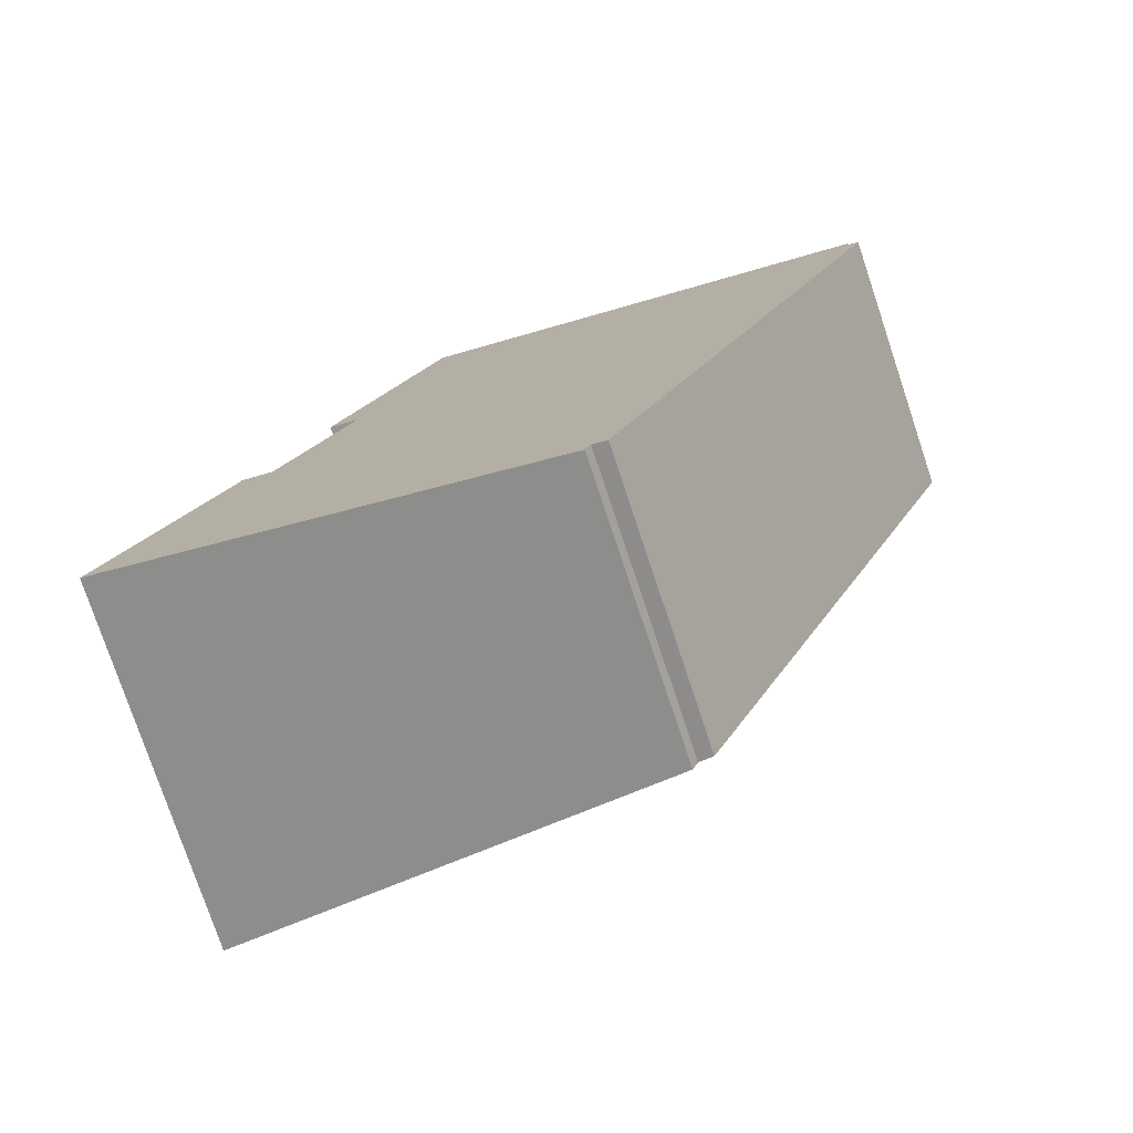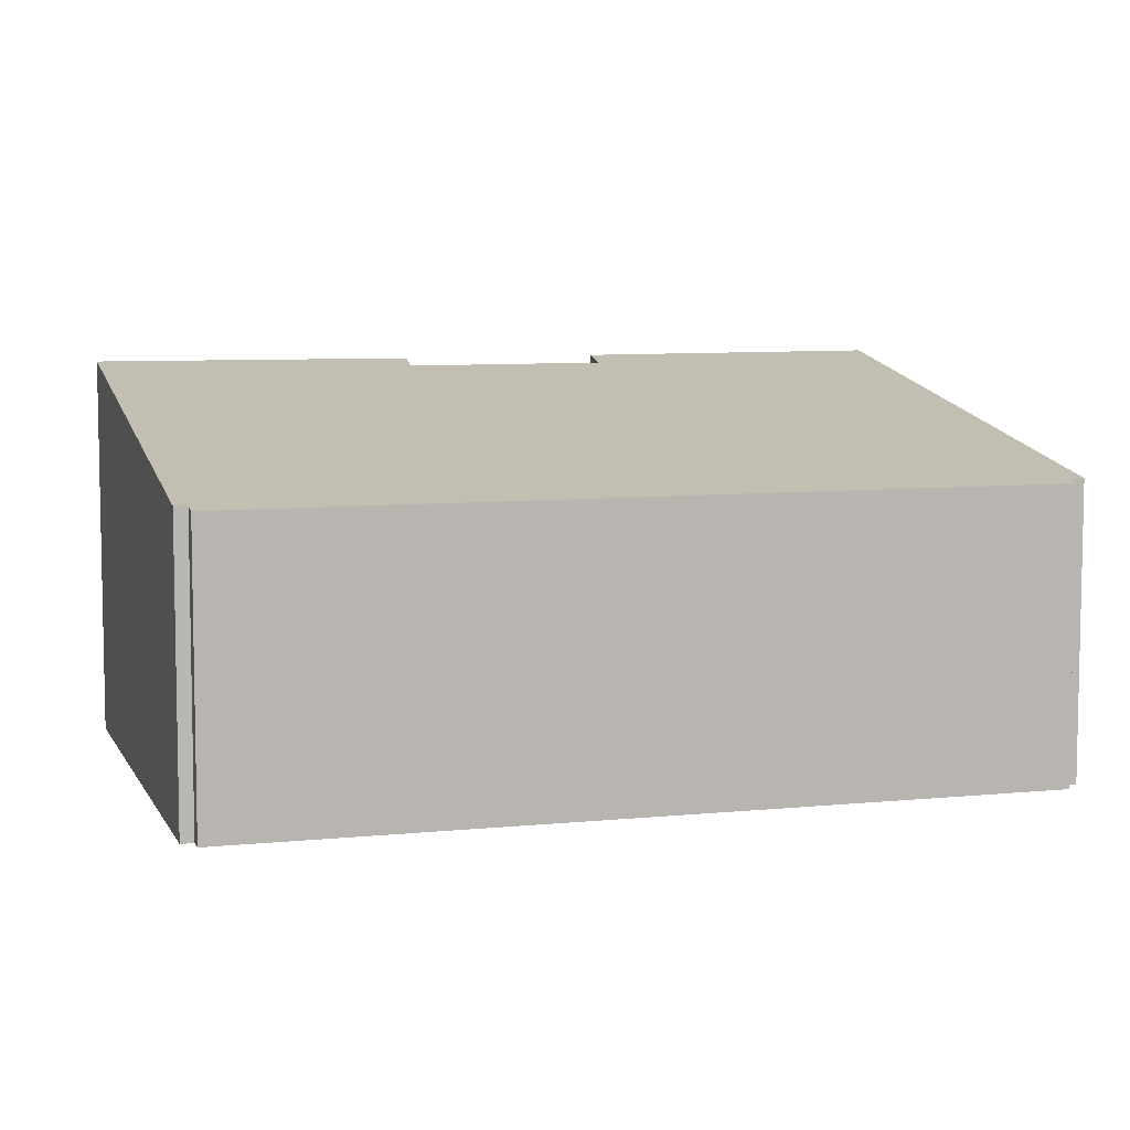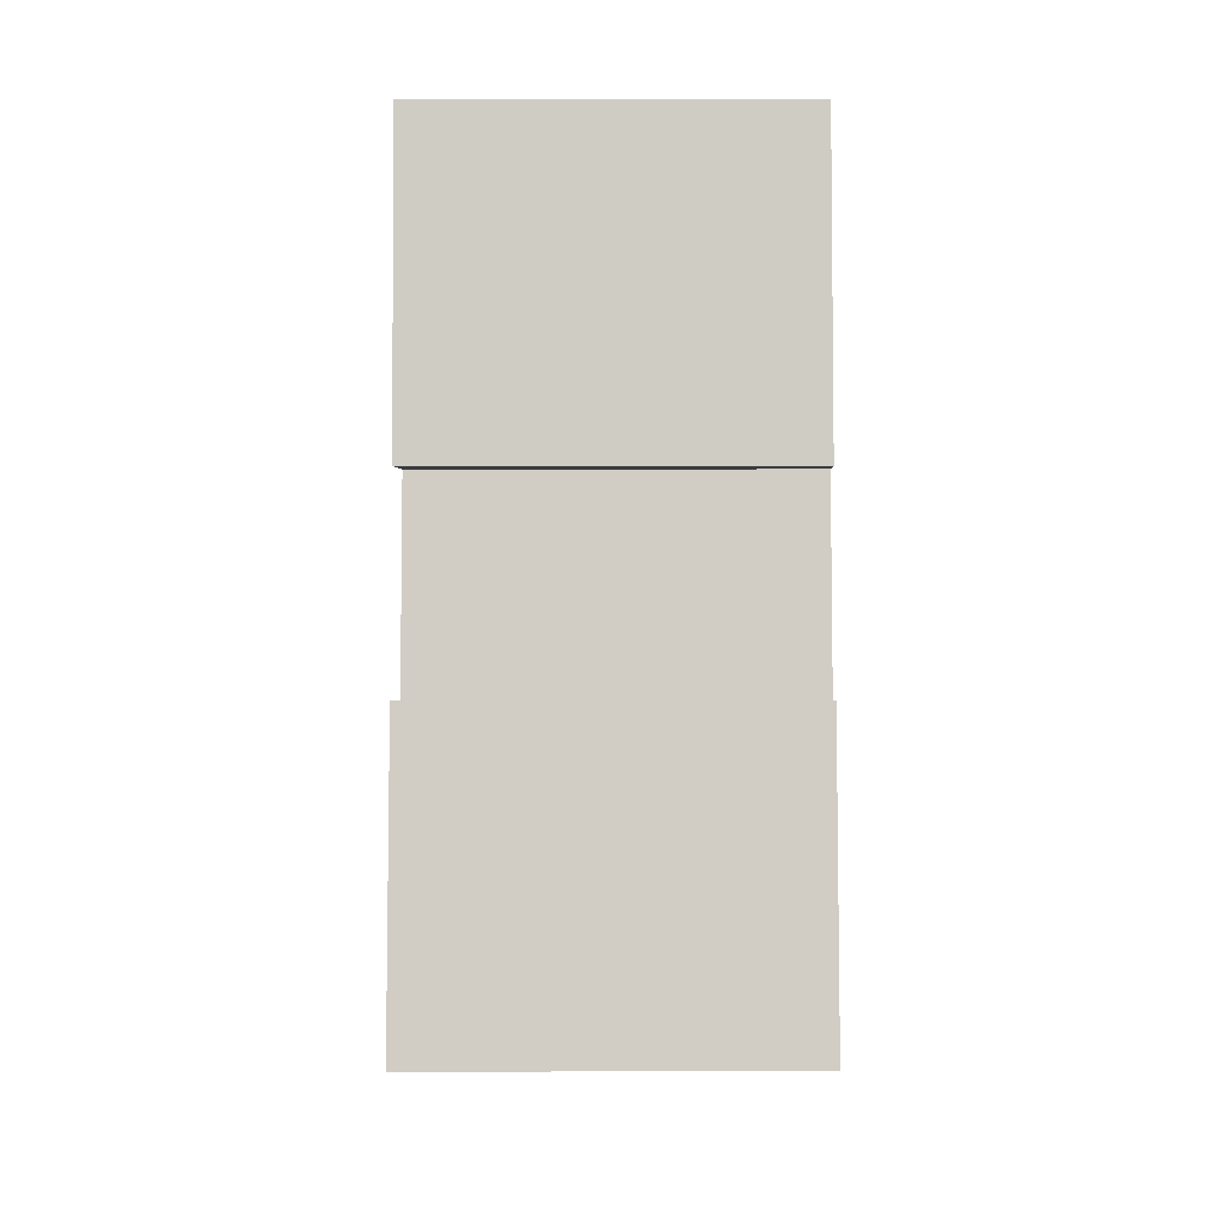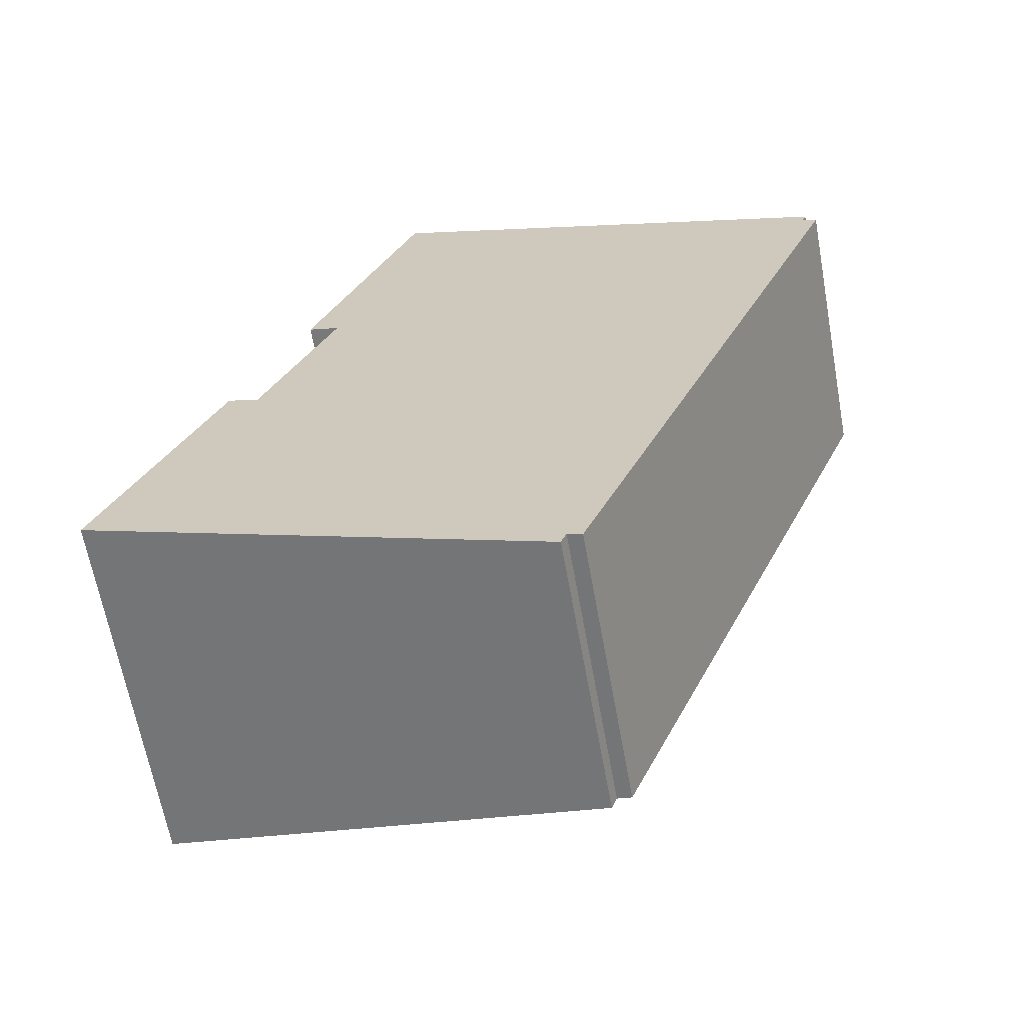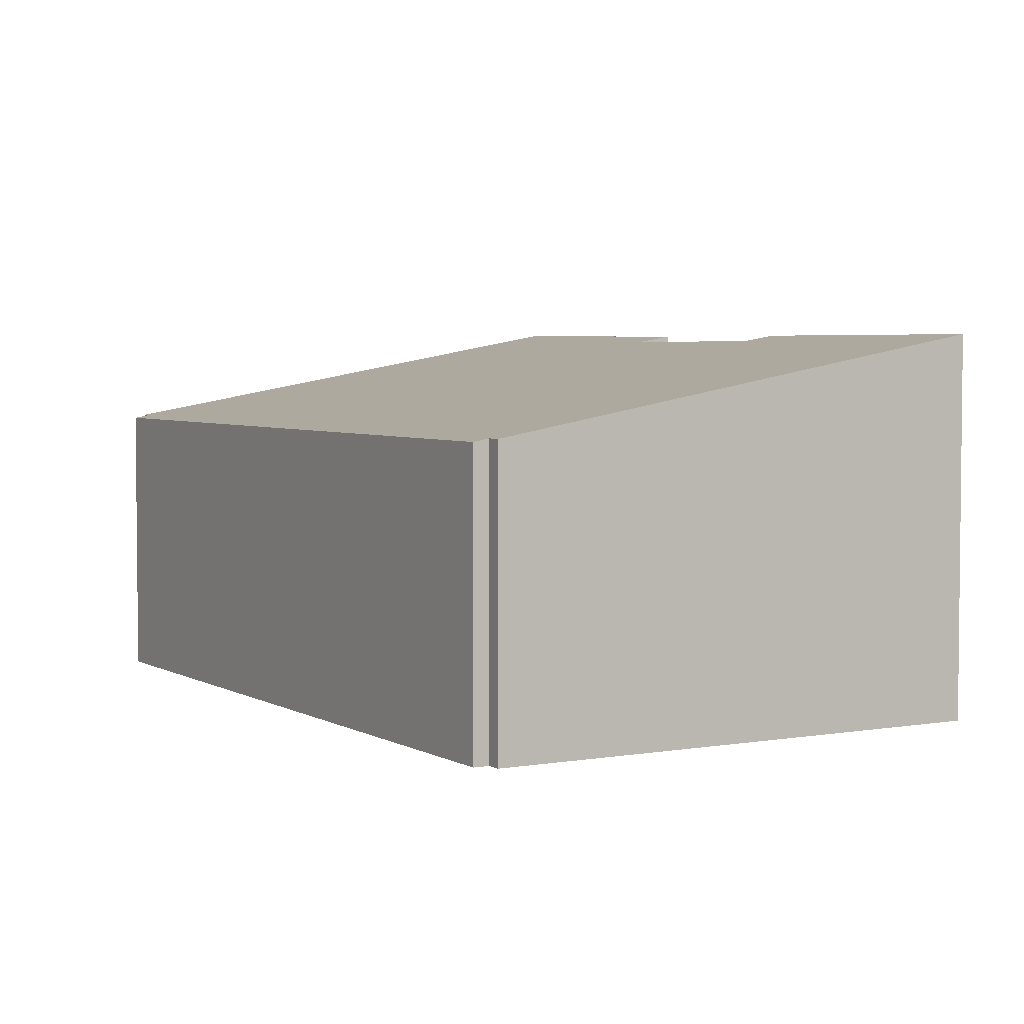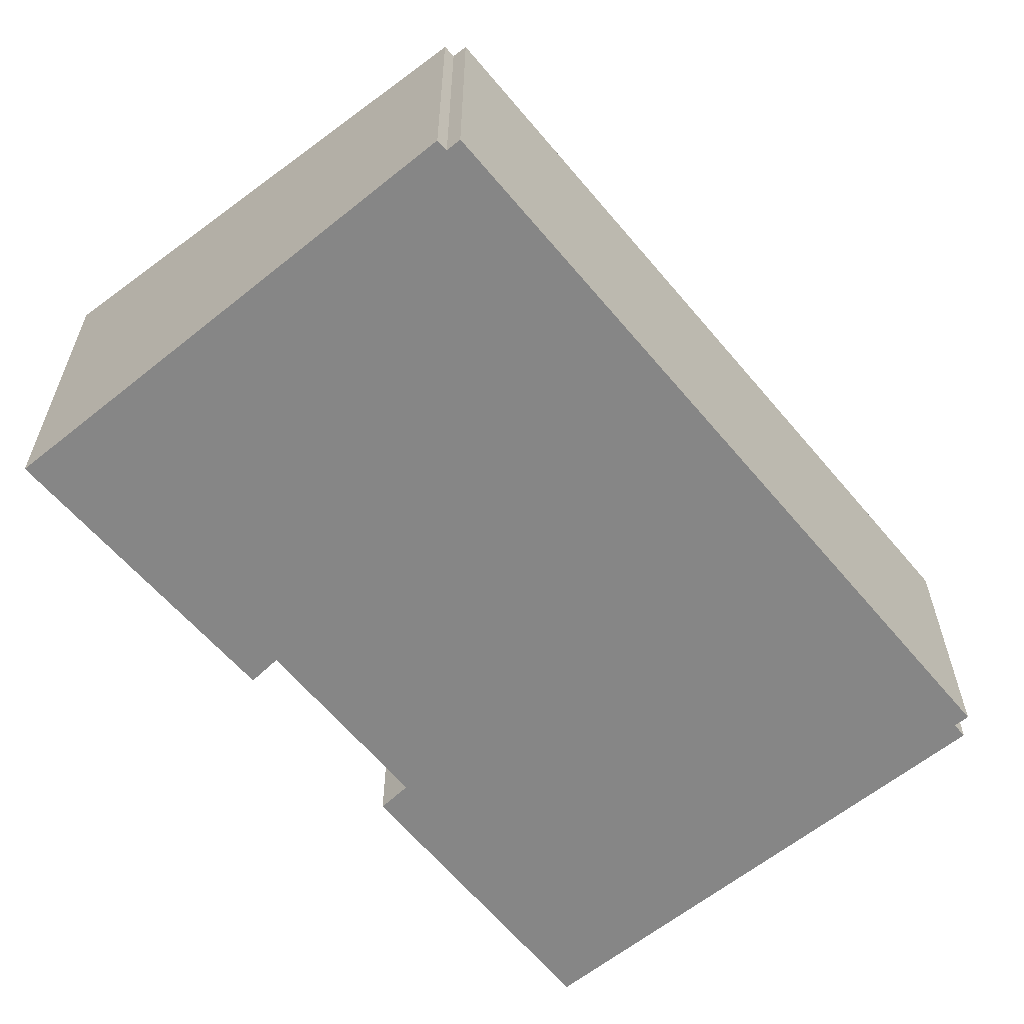
<metadata>
{"format":"obj","ext":"obj","renderer":"f3d","projection":"perspective","resolution":1024,"background":"white","views":[{"elev":-77.6,"azim":18.5,"up":"+Z"},{"elev":7.6,"azim":95.8,"up":"+Y"},{"elev":15.7,"azim":-90.1,"up":"+Z"},{"elev":-64.7,"azim":10.3,"up":"+Z"},{"elev":4.0,"azim":172.2,"up":"+Y"},{"elev":-62.1,"azim":61.8,"up":"+Y"}]}
</metadata>
<code>
v  0 6.682 4.092e-16
v  8.607 5.067 -3.317
v  8.509 5.066 -3.58
v  2.096 6.673 5.05
v  2.685 6.565 4.858
v  14.23 5.014 9.771
v  8.872 5.017 -3.431
v  4.032 6.563 8.158
v  13.96 5.064 9.878
v  14.04 5.065 10.09
v  5.461 6.689 13.62
v  3.448 6.669 8.341
v  5.461 -8.339e-16 13.62
v  3.448 -5.107e-16 8.341
v  2.685 -2.975e-16 4.858
v  4.032 -4.995e-16 8.158
v  14.04 -6.178e-16 10.09
v  13.96 -6.049e-16 9.878
v  14.23 -5.983e-16 9.771
v  0 0 0
v  2.096 -3.092e-16 5.05
v  8.872 2.101e-16 -3.431
v  8.607 2.031e-16 -3.317
v  8.509 2.192e-16 -3.58
g defaultobject
f 1 2 3
f 4 5 1
f 2 6 7
f 6 2 1
f 6 1 5
f 6 5 8
f 6 8 9
f 9 8 10
f 10 8 11
f 11 8 12
f 12 13 11
f 13 12 14
f 15 8 5
f 8 15 16
f 13 10 11
f 10 13 17
f 18 6 9
f 6 18 19
f 20 4 1
f 4 20 21
f 21 5 4
f 5 21 15
f 17 9 10
f 9 17 18
f 6 22 7
f 22 6 19
f 23 3 2
f 3 23 24
f 7 23 2
f 23 7 22
f 3 20 1
f 20 3 24
f 8 14 12
f 14 8 16
f 19 23 22
f 23 19 15
f 23 15 21
f 15 19 16
f 16 13 14
f 13 16 18
f 18 16 19
f 13 18 17
f 23 20 24
f 20 23 21

</code>
